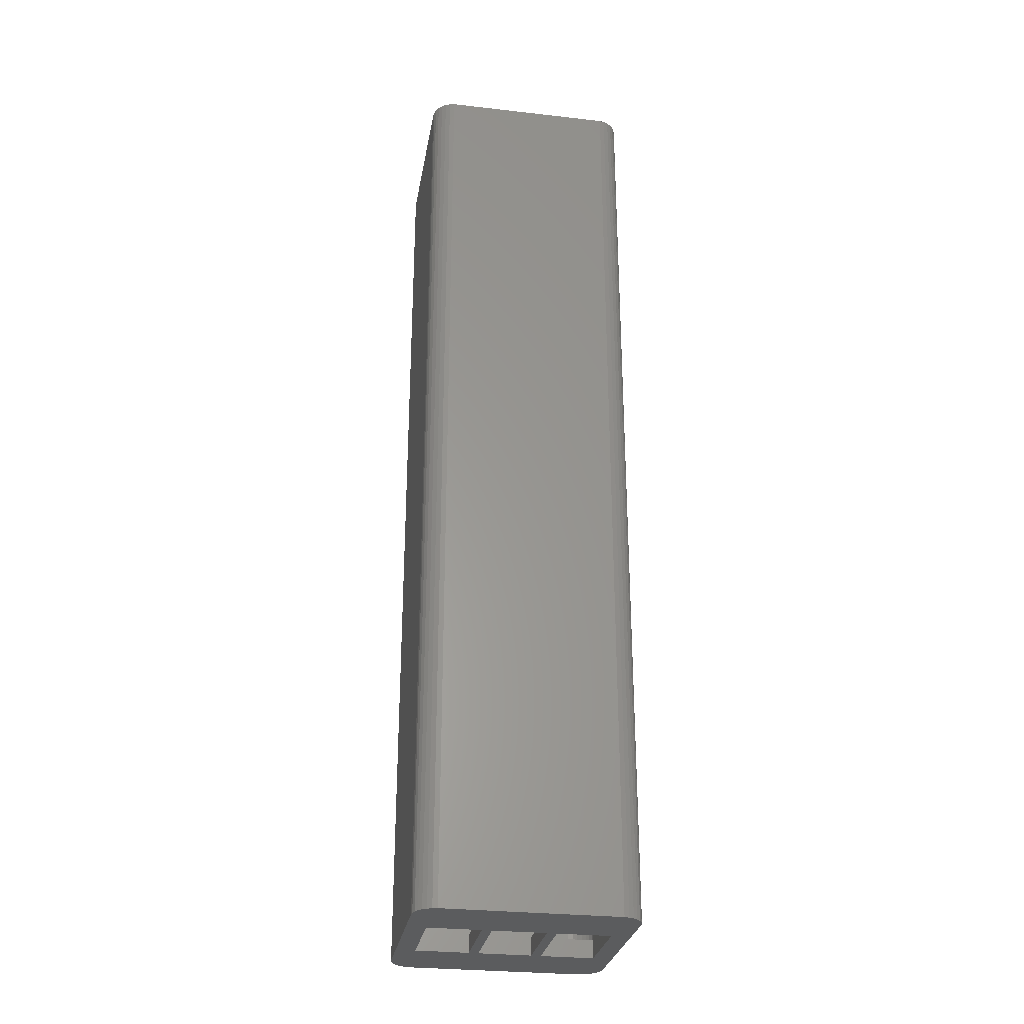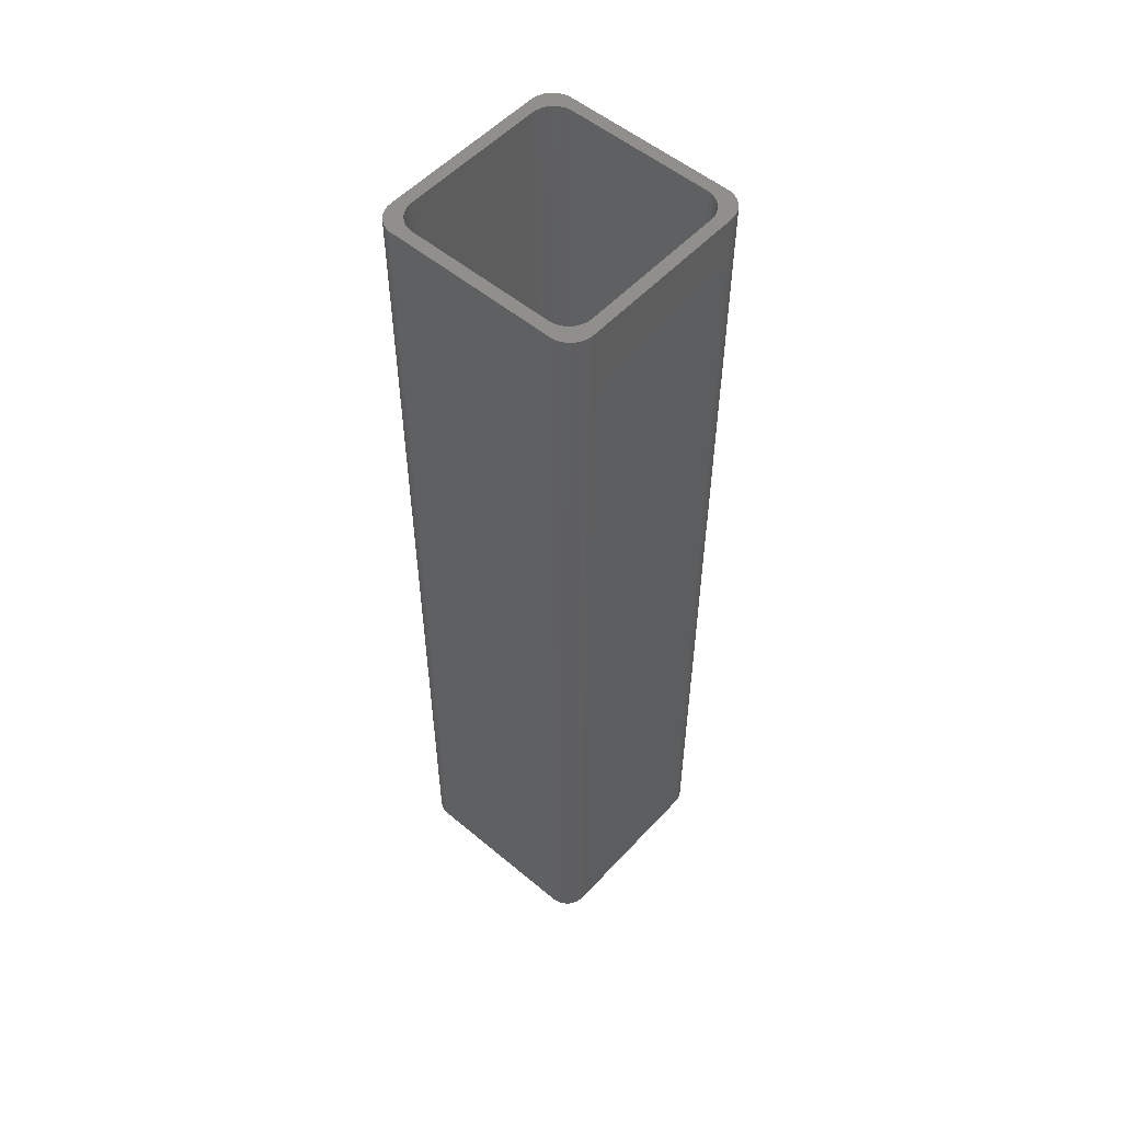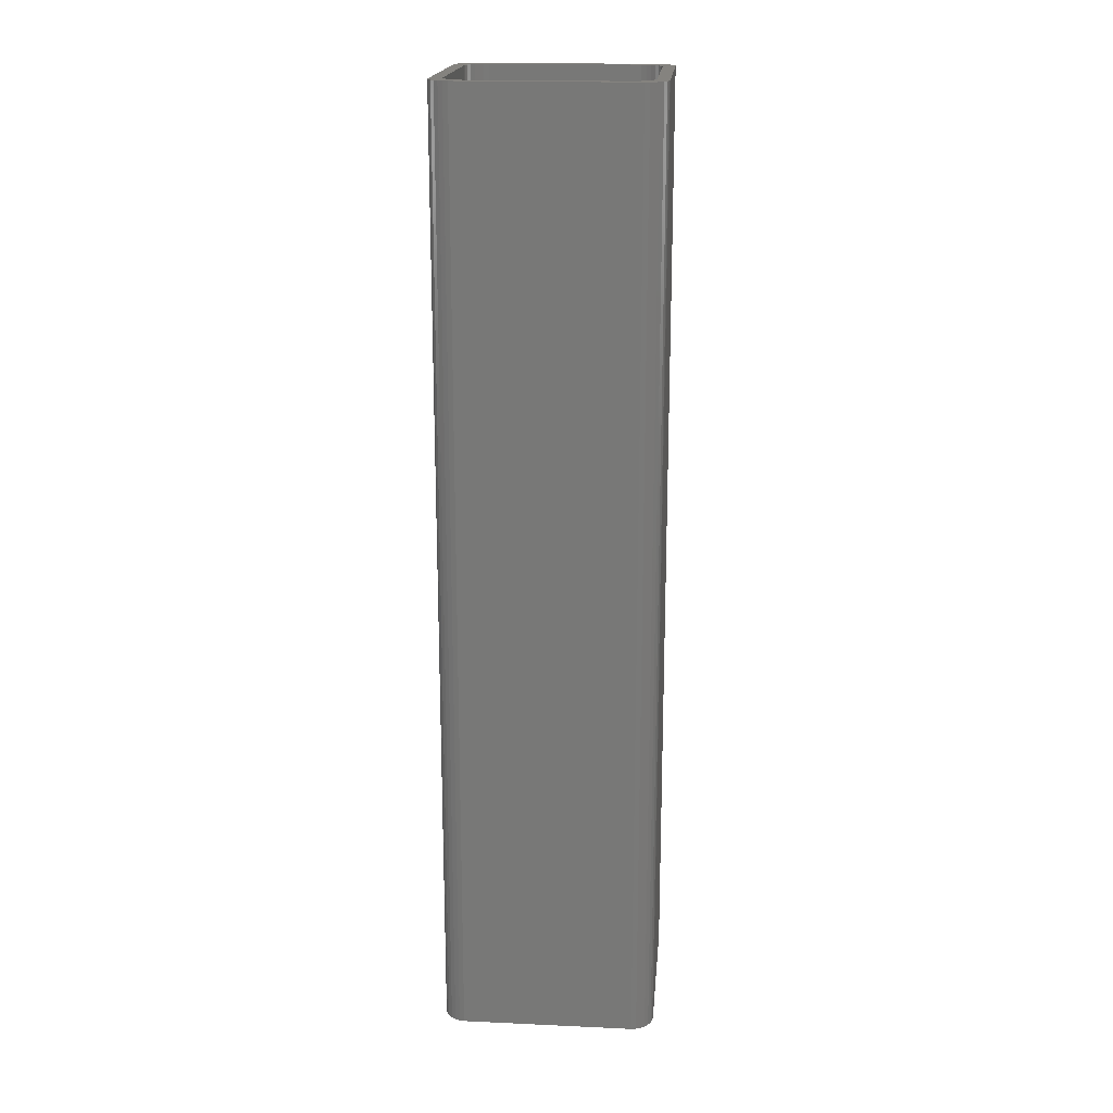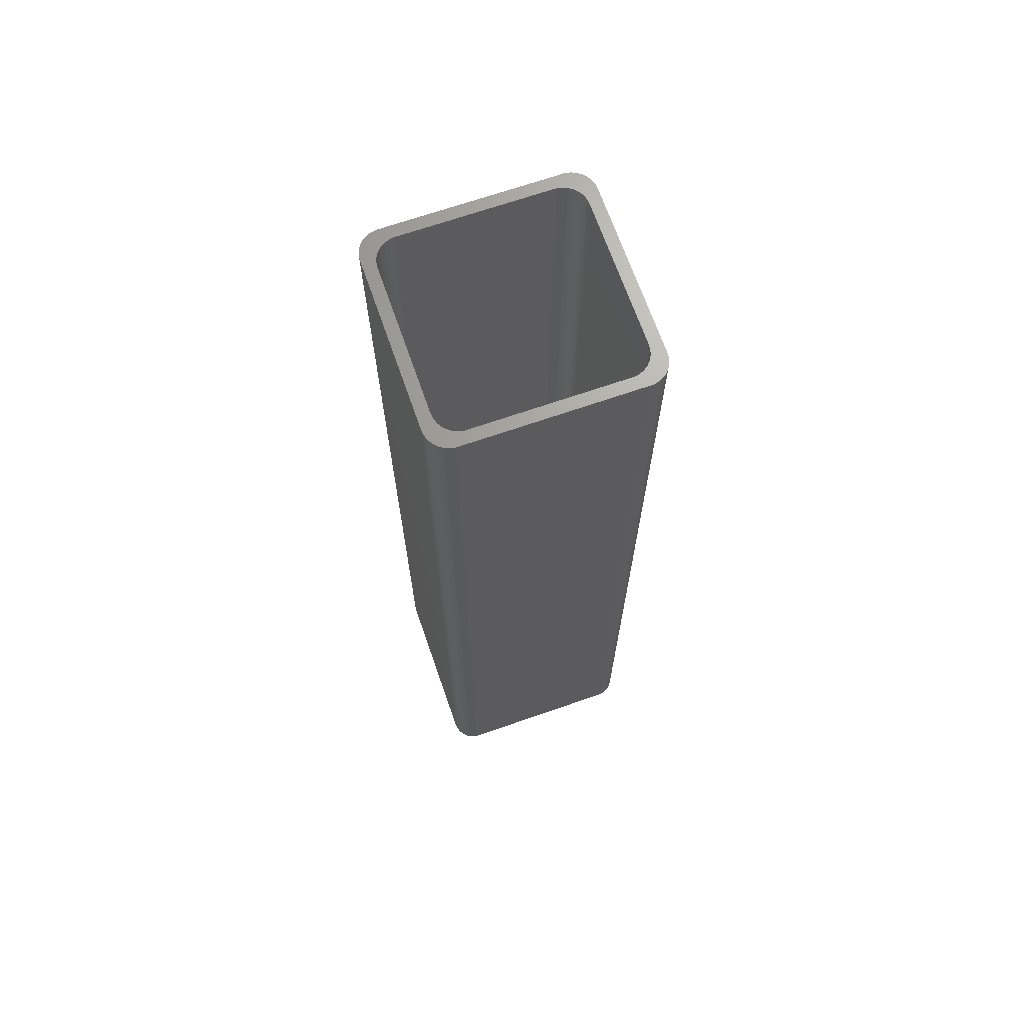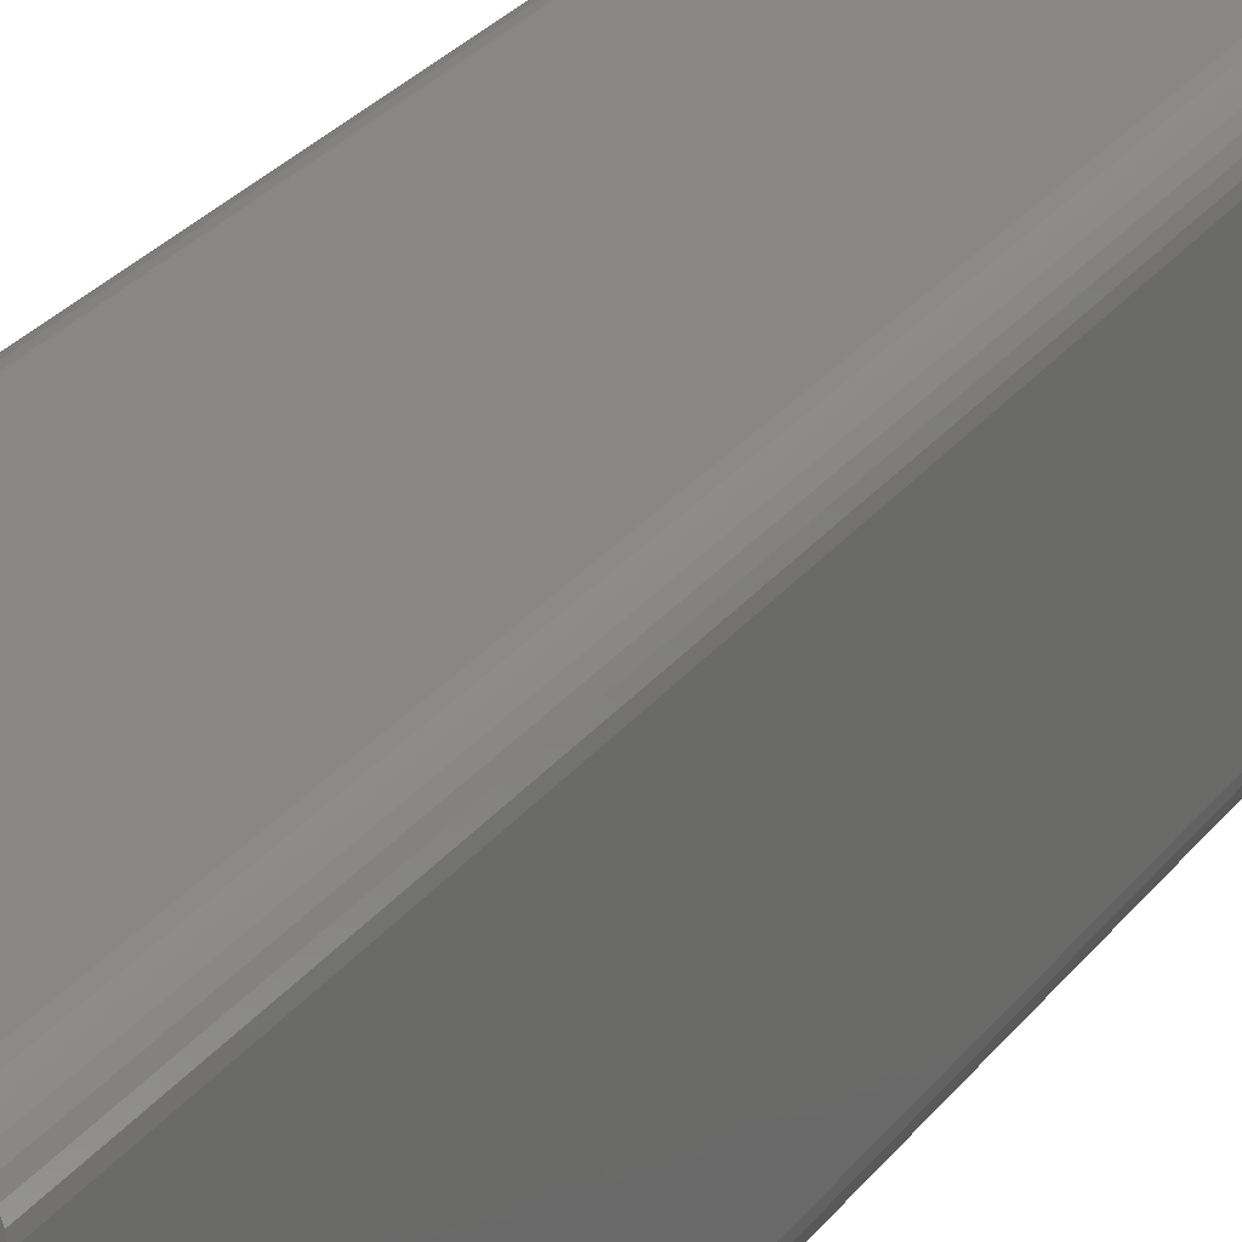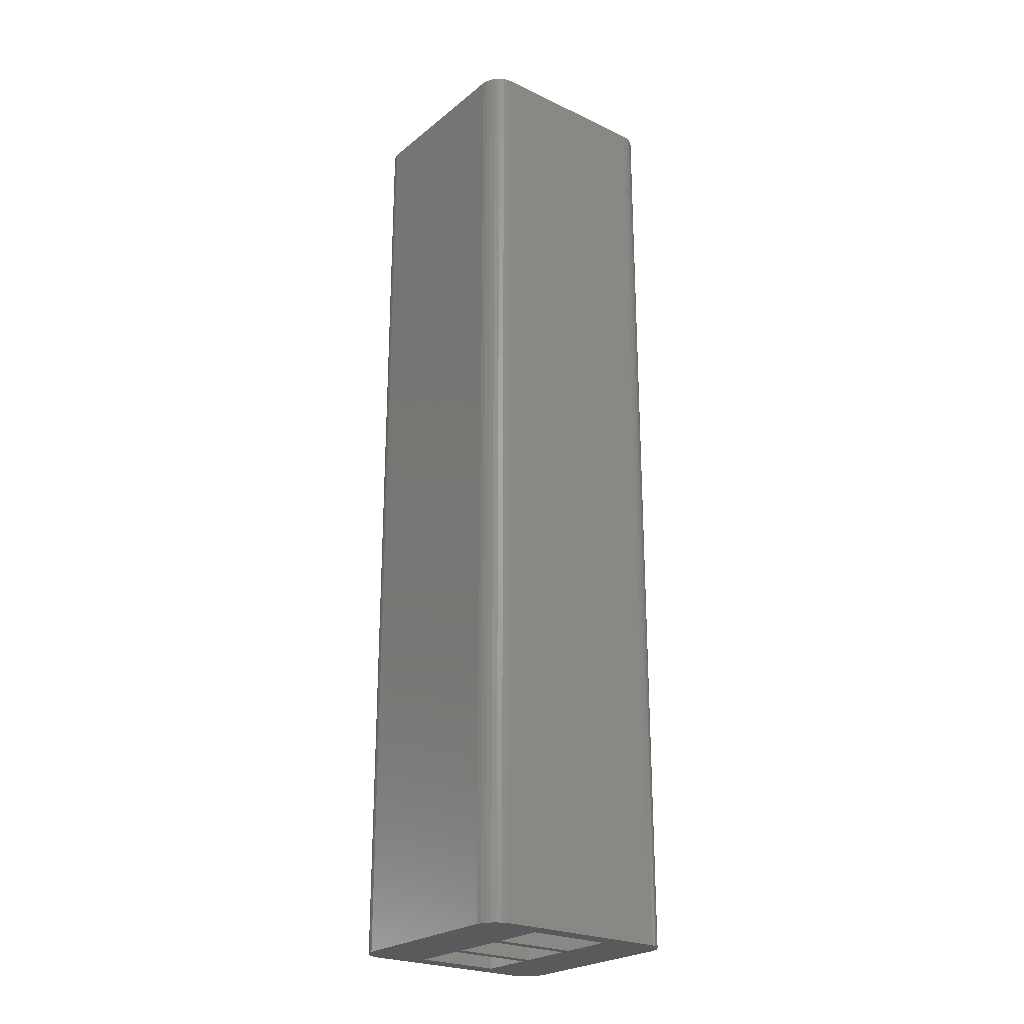
<metadata>
{"format":"stl","ext":"stl","renderer":"f3d","projection":"perspective","resolution":1024,"background":"white","views":[{"elev":-28.6,"azim":170.3,"up":"+Z"},{"elev":53.8,"azim":41.6,"up":"+Z"},{"elev":18.6,"azim":5.0,"up":"+Z"},{"elev":68.5,"azim":-19.2,"up":"+Z"},{"elev":24.6,"azim":-153.3,"up":"+Y"},{"elev":-24.4,"azim":52.2,"up":"+Z"}]}
</metadata>
<code>
# stl→obj: 152 verts, 312 faces
v -4.4 -7 -78
v -4.4 7 -81
v -4.4 7 -78
v -4.4 -7 -81
v 4.4 -7 -81
v 4.4 7 -78
v 4.4 7 -81
v 4.4 -7 -78
v 6 -7 -78
v 6 7 -81
v 6 7 -78
v 6 -7 -81
v 14.8 -7 -81
v 14.8 7 -78
v 14.8 7 -81
v 14.8 -7 -78
v -14.8 -7 -78
v -14.8 7 -81
v -14.8 7 -78
v -14.8 -7 -81
v -6 -7 -81
v -6 7 -78
v -6 7 -81
v -6 -7 -78
v 18 14 77
v 17.91 14.83 -81
v 17.91 14.83 77
v 18 14 -81
v -17.65 -15.63 -81
v -17.91 -14.83 77
v -17.91 -14.83 -81
v -17.65 -15.63 77
v 17.65 15.63 77
v 17.24 16.35 -81
v 17.24 16.35 77
v 17.65 15.63 -81
v 18 -14 77
v 18 -14 -81
v 15.24 17.8 -81
v 14.42 17.98 77
v 15.24 17.8 77
v 14.42 17.98 -81
v 16.68 -16.97 77
v 17.24 -16.35 -81
v 17.24 -16.35 77
v 16.68 -16.97 -81
v -18 -14 77
v -18 -14 -81
v 15.91 12.83 77
v 16 12 77
v 16.68 16.97 77
v 15.65 13.63 77
v 14 15.46 77
v 16 17.46 77
v 15.24 14.35 77
v 14.68 14.97 77
v 13.24 15.8 77
v 12.42 15.98 77
v -12.42 15.98 77
v -14.42 17.98 77
v -13.24 15.8 77
v -14 15.46 77
v -15.24 17.8 77
v -16 17.46 77
v -14.68 14.97 77
v -16.68 16.97 77
v -17.24 16.35 77
v -15.24 14.35 77
v -17.65 15.63 77
v -16 -12 77
v -16 12 77
v -17.91 14.83 77
v -15.65 13.63 77
v -18 14 77
v -15.91 12.83 77
v -16.68 -16.97 77
v -16 -17.46 77
v -17.24 -16.35 77
v 16 -12 77
v 15.91 -12.83 77
v 15.65 -13.63 77
v 17.91 -14.83 77
v 15.24 -14.35 77
v 17.65 -15.63 77
v 14.68 -14.97 77
v 16 -17.46 77
v 14 -15.46 77
v 15.24 -17.8 77
v 14.42 -17.98 77
v 13.24 -15.8 77
v 12.42 -15.98 77
v -12.42 -15.98 77
v -14.42 -17.98 77
v -13.24 -15.8 77
v -14 -15.46 77
v -14.68 -14.97 77
v -15.24 -14.35 77
v -15.24 -17.8 77
v -15.65 -13.63 77
v -15.91 -12.83 77
v 16.68 16.97 -81
v -14.42 -17.98 -81
v 14.42 -17.98 -81
v 15.24 -17.8 -81
v -14.42 17.98 -81
v 16 17.46 -81
v 17.91 -14.83 -81
v 17.65 -15.63 -81
v -15.24 -17.8 -81
v 16 -17.46 -81
v -18 14 -81
v -15.24 17.8 -81
v -16 -17.46 -81
v -16.68 -16.97 -81
v -17.24 -16.35 -81
v -16 17.46 -81
v -16.68 16.97 -81
v -17.24 16.35 -81
v -17.65 15.63 -81
v -17.91 14.83 -81
v 16 12 -78
v 15.91 12.83 -78
v 15.65 13.63 -78
v 15.24 14.35 -78
v 16 -12 -78
v 12.42 15.98 -78
v 13.24 15.8 -78
v 14.68 -14.97 -78
v 15.24 -14.35 -78
v -16 -12 -78
v -15.91 -12.83 -78
v 14.68 14.97 -78
v 12.42 -15.98 -78
v -12.42 -15.98 -78
v 13.24 -15.8 -78
v -14.68 14.97 -78
v -15.24 14.35 -78
v -12.42 15.98 -78
v 14 15.46 -78
v 15.65 -13.63 -78
v 15.91 -12.83 -78
v -13.24 -15.8 -78
v -16 12 -78
v -13.24 15.8 -78
v -14 15.46 -78
v 14 -15.46 -78
v -14 -15.46 -78
v -15.65 13.63 -78
v -14.68 -14.97 -78
v -15.91 12.83 -78
v -15.24 -14.35 -78
v -15.65 -13.63 -78
f 1 2 3
f 2 1 4
f 5 6 7
f 6 5 8
f 2 6 3
f 6 2 7
f 5 1 8
f 1 5 4
f 9 10 11
f 10 9 12
f 13 14 15
f 14 13 16
f 10 14 11
f 14 10 15
f 13 9 16
f 9 13 12
f 17 18 19
f 18 17 20
f 21 22 23
f 22 21 24
f 21 17 24
f 17 21 20
f 18 22 19
f 22 18 23
f 25 26 27
f 26 25 28
f 29 30 31
f 30 29 32
f 33 34 35
f 34 33 36
f 37 28 25
f 28 37 38
f 27 36 33
f 36 27 26
f 39 40 41
f 40 39 42
f 43 44 45
f 44 43 46
f 31 47 48
f 47 31 30
f 25 49 50
f 51 52 49
f 53 54 41
f 51 55 52
f 51 56 55
f 53 41 40
f 54 53 56
f 40 57 53
f 40 58 57
f 40 59 58
f 60 59 40
f 60 61 59
f 60 62 61
f 63 62 60
f 64 62 63
f 62 64 65
f 66 65 64
f 67 65 66
f 65 67 68
f 69 68 67
f 47 70 71
f 72 68 69
f 68 72 73
f 47 71 74
f 74 73 72
f 30 70 47
f 73 74 75
f 70 76 77
f 75 74 71
f 70 78 76
f 70 32 78
f 70 30 32
f 49 25 27
f 25 50 37
f 49 27 33
f 79 37 50
f 49 33 35
f 80 37 79
f 49 35 51
f 81 37 80
f 56 51 54
f 37 81 82
f 83 82 81
f 82 83 84
f 84 83 45
f 85 45 83
f 45 85 43
f 43 85 86
f 87 86 85
f 86 87 88
f 88 87 89
f 90 89 87
f 91 89 90
f 92 89 91
f 92 93 89
f 94 93 92
f 95 93 94
f 77 95 96
f 77 96 97
f 95 98 93
f 77 97 99
f 77 99 100
f 95 77 98
f 77 100 70
f 35 101 51
f 101 35 34
f 102 89 93
f 89 102 103
f 103 88 89
f 88 103 104
f 42 60 40
f 60 42 105
f 101 54 51
f 54 101 106
f 106 41 54
f 41 106 39
f 84 107 82
f 107 84 108
f 82 38 37
f 38 82 107
f 109 93 98
f 93 109 102
f 104 86 88
f 86 104 110
f 48 74 111
f 74 48 47
f 103 38 107
f 38 13 28
f 103 107 108
f 15 28 13
f 103 108 44
f 42 28 15
f 103 44 46
f 28 42 26
f 103 46 110
f 26 42 36
f 103 110 104
f 36 42 34
f 34 42 101
f 38 103 13
f 103 12 13
f 12 5 10
f 103 5 12
f 103 4 5
f 4 21 2
f 102 4 103
f 4 102 21
f 102 20 21
f 102 48 20
f 48 102 109
f 101 42 106
f 106 42 39
f 10 42 15
f 7 10 5
f 7 42 10
f 2 42 7
f 23 2 21
f 105 2 23
f 2 105 42
f 18 105 23
f 111 105 18
f 20 48 18
f 105 111 112
f 48 109 113
f 48 113 114
f 18 48 111
f 48 114 115
f 112 111 116
f 48 115 29
f 116 111 117
f 48 29 31
f 117 111 118
f 118 111 119
f 119 111 120
f 111 72 120
f 72 111 74
f 105 63 60
f 63 105 112
f 116 66 64
f 66 116 117
f 45 108 84
f 108 45 44
f 114 78 115
f 78 114 76
f 110 43 86
f 43 110 46
f 119 67 118
f 67 119 69
f 118 66 117
f 66 118 67
f 120 69 119
f 69 120 72
f 112 64 63
f 64 112 116
f 113 98 77
f 98 113 109
f 114 77 76
f 77 114 113
f 115 32 29
f 32 115 78
f 121 49 122
f 49 121 50
f 123 55 124
f 55 123 52
f 125 50 121
f 50 125 79
f 122 52 123
f 52 122 49
f 126 57 58
f 57 126 127
f 128 83 129
f 83 128 85
f 100 130 70
f 130 100 131
f 124 56 132
f 56 124 55
f 133 92 91
f 92 133 134
f 135 91 90
f 91 135 133
f 68 136 65
f 136 68 137
f 138 58 59
f 58 138 126
f 139 56 53
f 56 139 132
f 127 53 57
f 53 127 139
f 140 80 141
f 80 140 81
f 141 79 125
f 79 141 80
f 134 94 92
f 94 134 142
f 70 143 71
f 143 70 130
f 126 121 122
f 121 14 125
f 126 122 123
f 16 125 14
f 126 123 124
f 133 125 16
f 125 133 141
f 126 124 132
f 126 132 139
f 126 139 127
f 121 126 14
f 126 11 14
f 11 6 9
f 126 6 11
f 126 3 6
f 3 22 1
f 138 3 126
f 3 138 22
f 143 138 144
f 143 144 145
f 143 145 136
f 19 138 143
f 138 19 22
f 143 136 137
f 141 133 140
f 140 133 129
f 129 133 128
f 128 133 146
f 146 133 135
f 9 133 16
f 8 9 6
f 8 133 9
f 1 133 8
f 24 1 22
f 134 1 24
f 1 134 133
f 17 134 24
f 134 130 142
f 142 130 147
f 134 17 130
f 19 143 17
f 130 17 143
f 143 137 148
f 147 130 149
f 143 148 150
f 149 130 151
f 151 130 152
f 152 130 131
f 144 59 61
f 59 144 138
f 129 81 140
f 81 129 83
f 96 151 97
f 151 96 149
f 147 96 95
f 96 147 149
f 142 95 94
f 95 142 147
f 73 137 68
f 137 73 148
f 71 150 75
f 150 71 143
f 75 148 73
f 148 75 150
f 136 62 65
f 62 136 145
f 145 61 62
f 61 145 144
f 97 152 99
f 152 97 151
f 99 131 100
f 131 99 152
f 128 87 85
f 87 128 146
f 146 90 87
f 90 146 135

</code>
